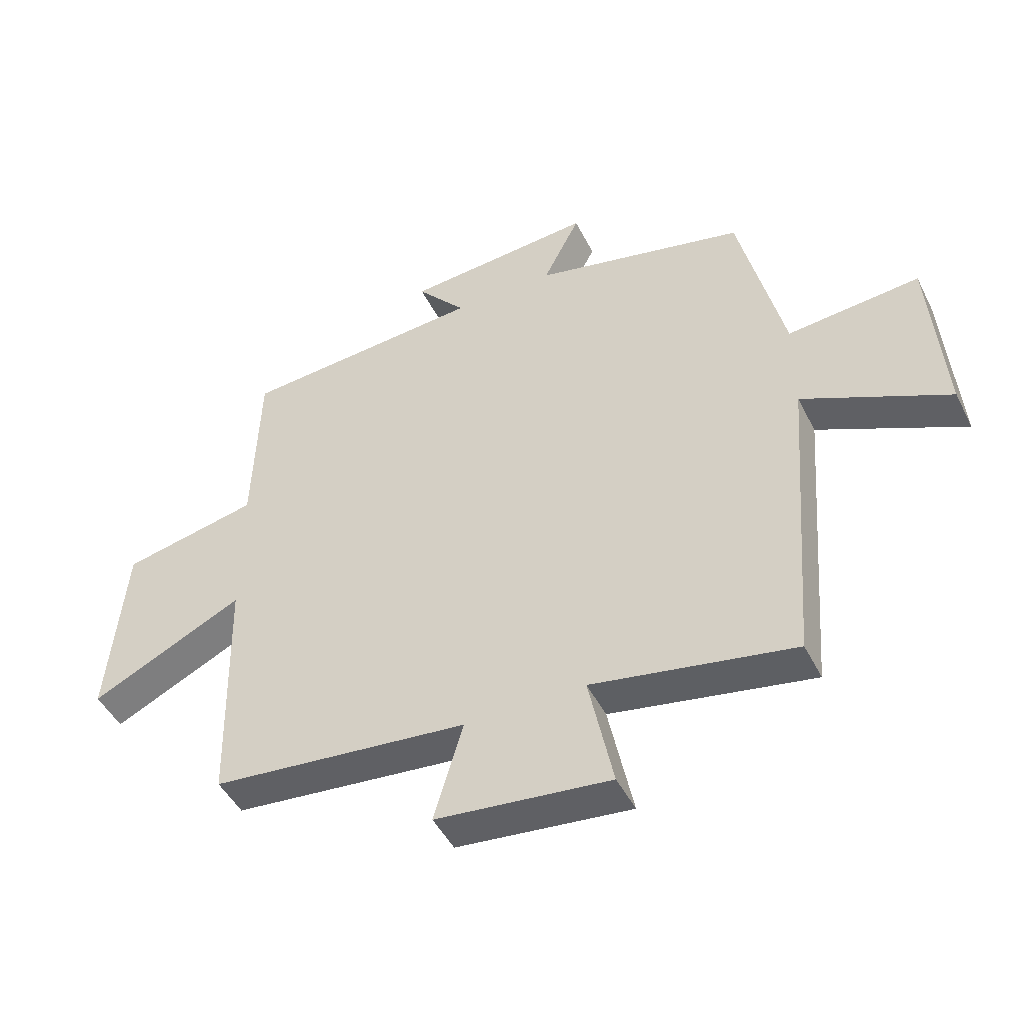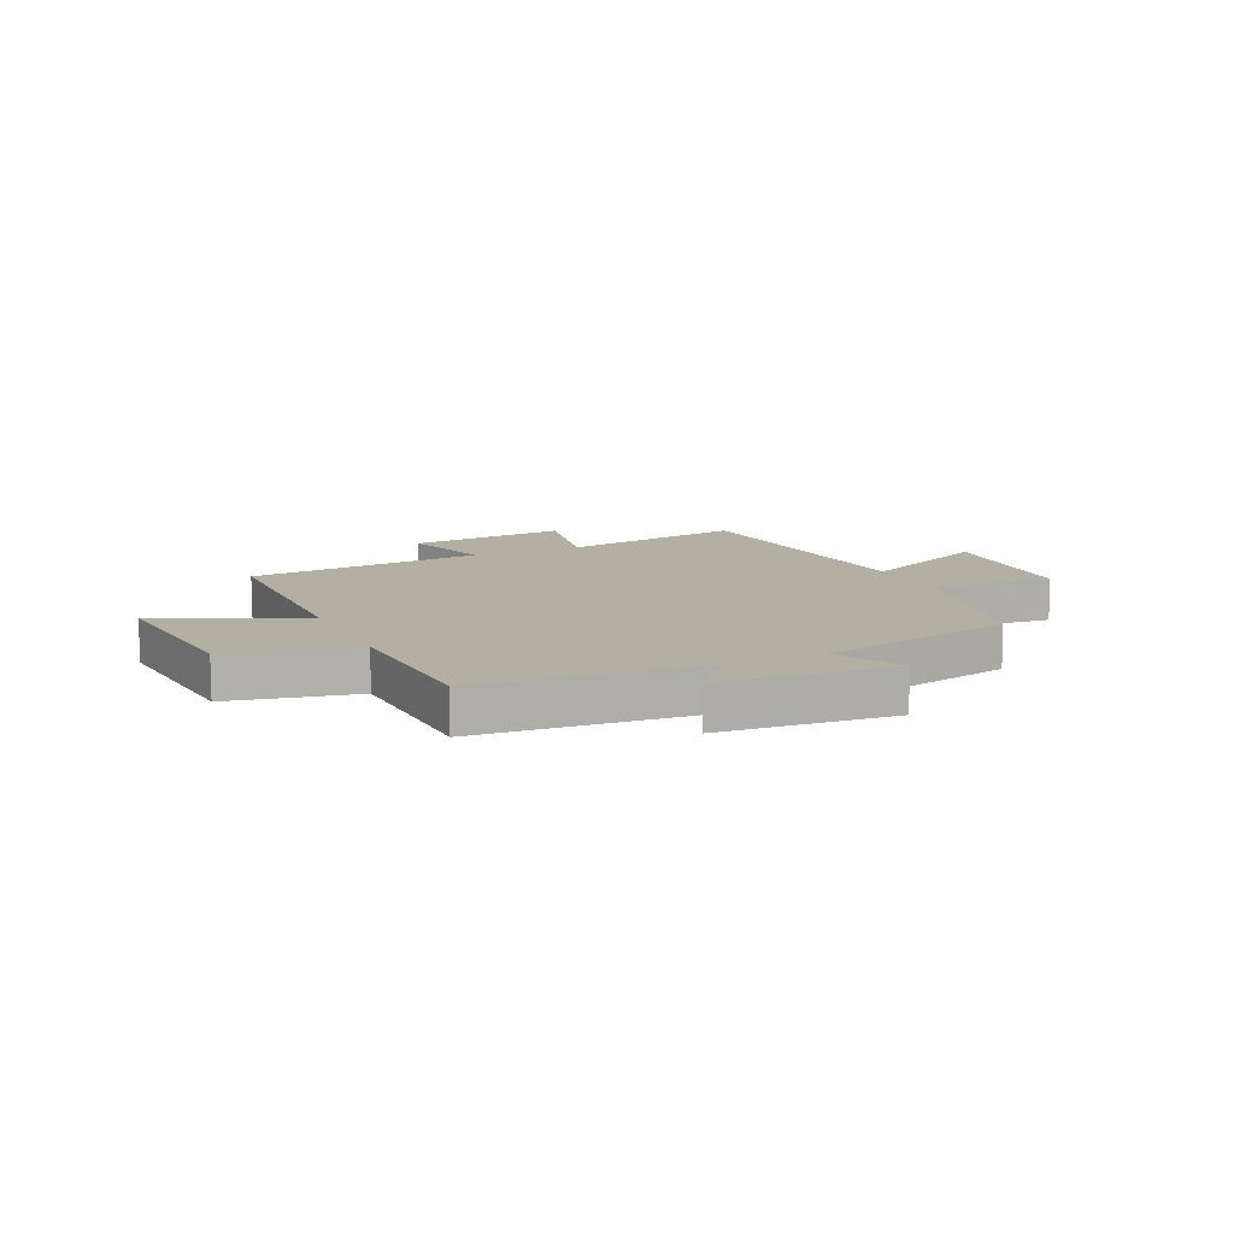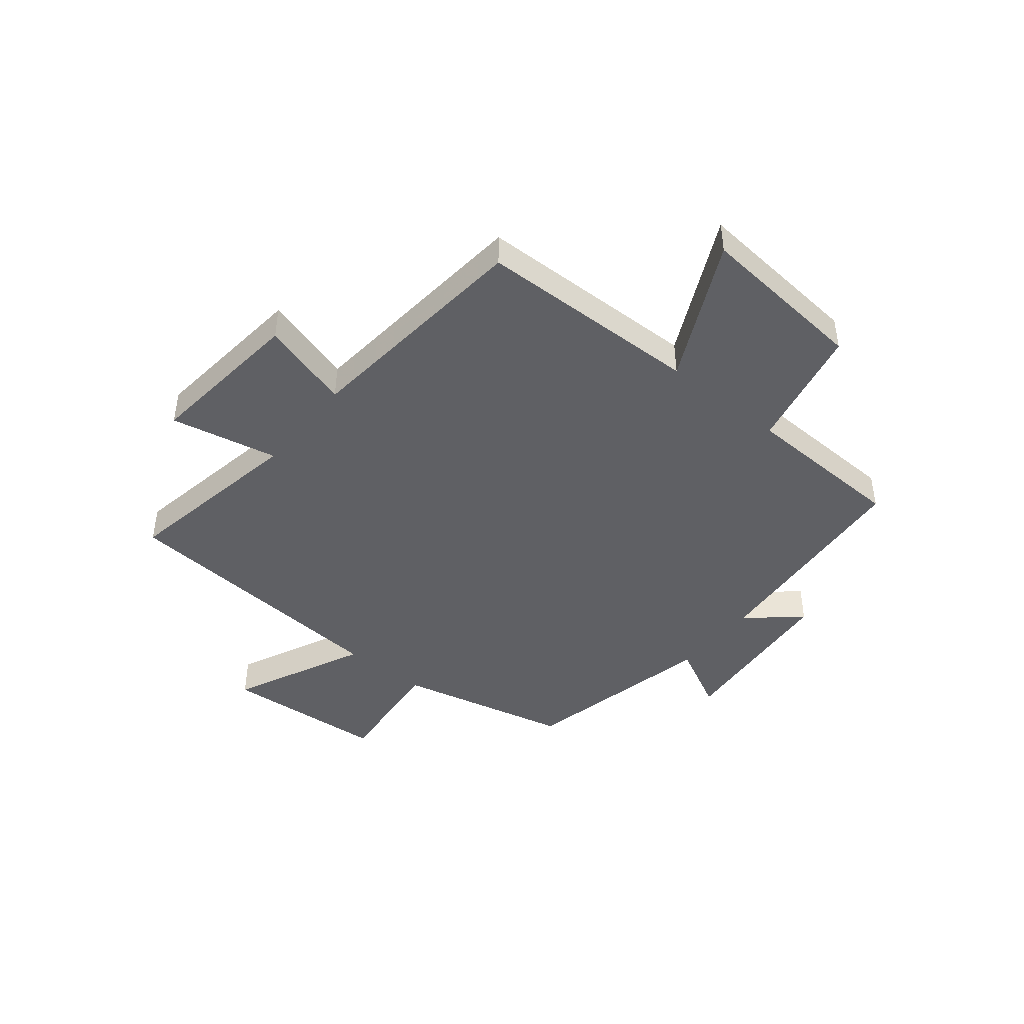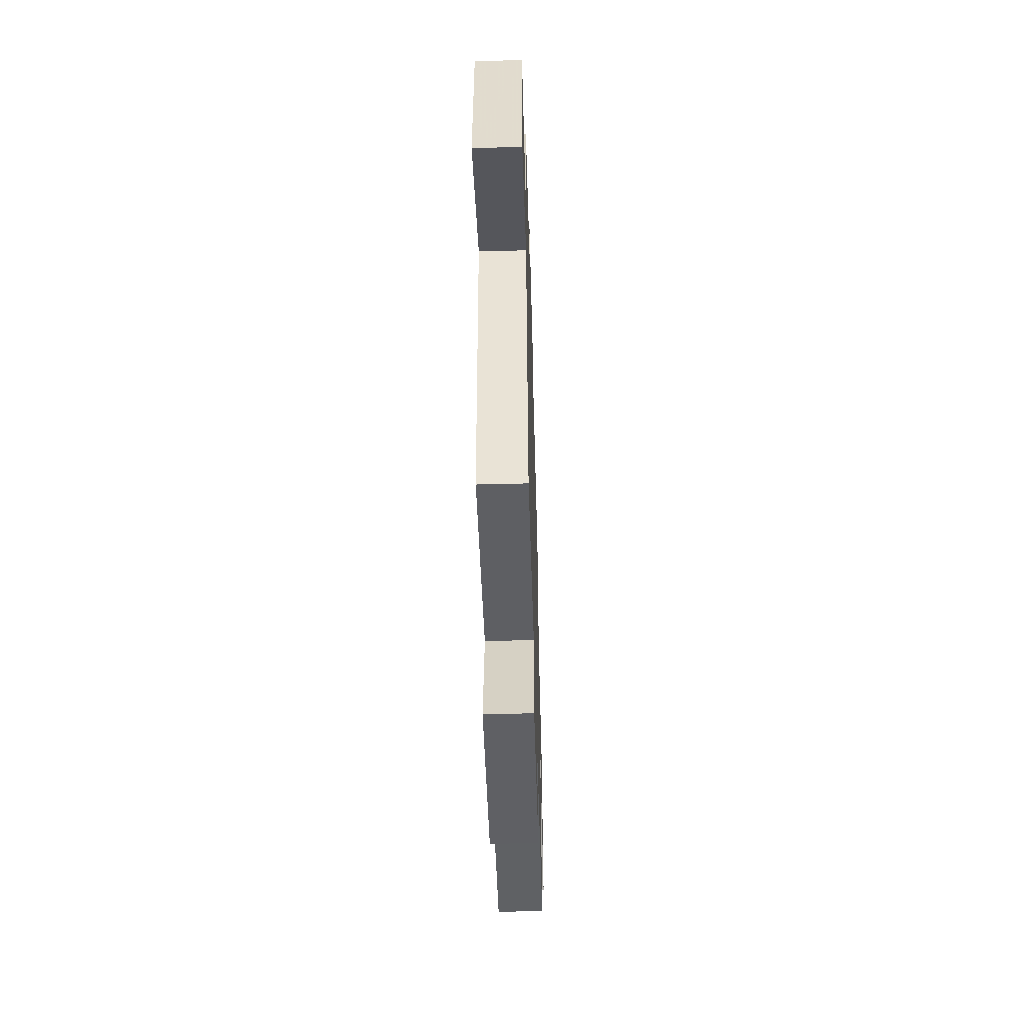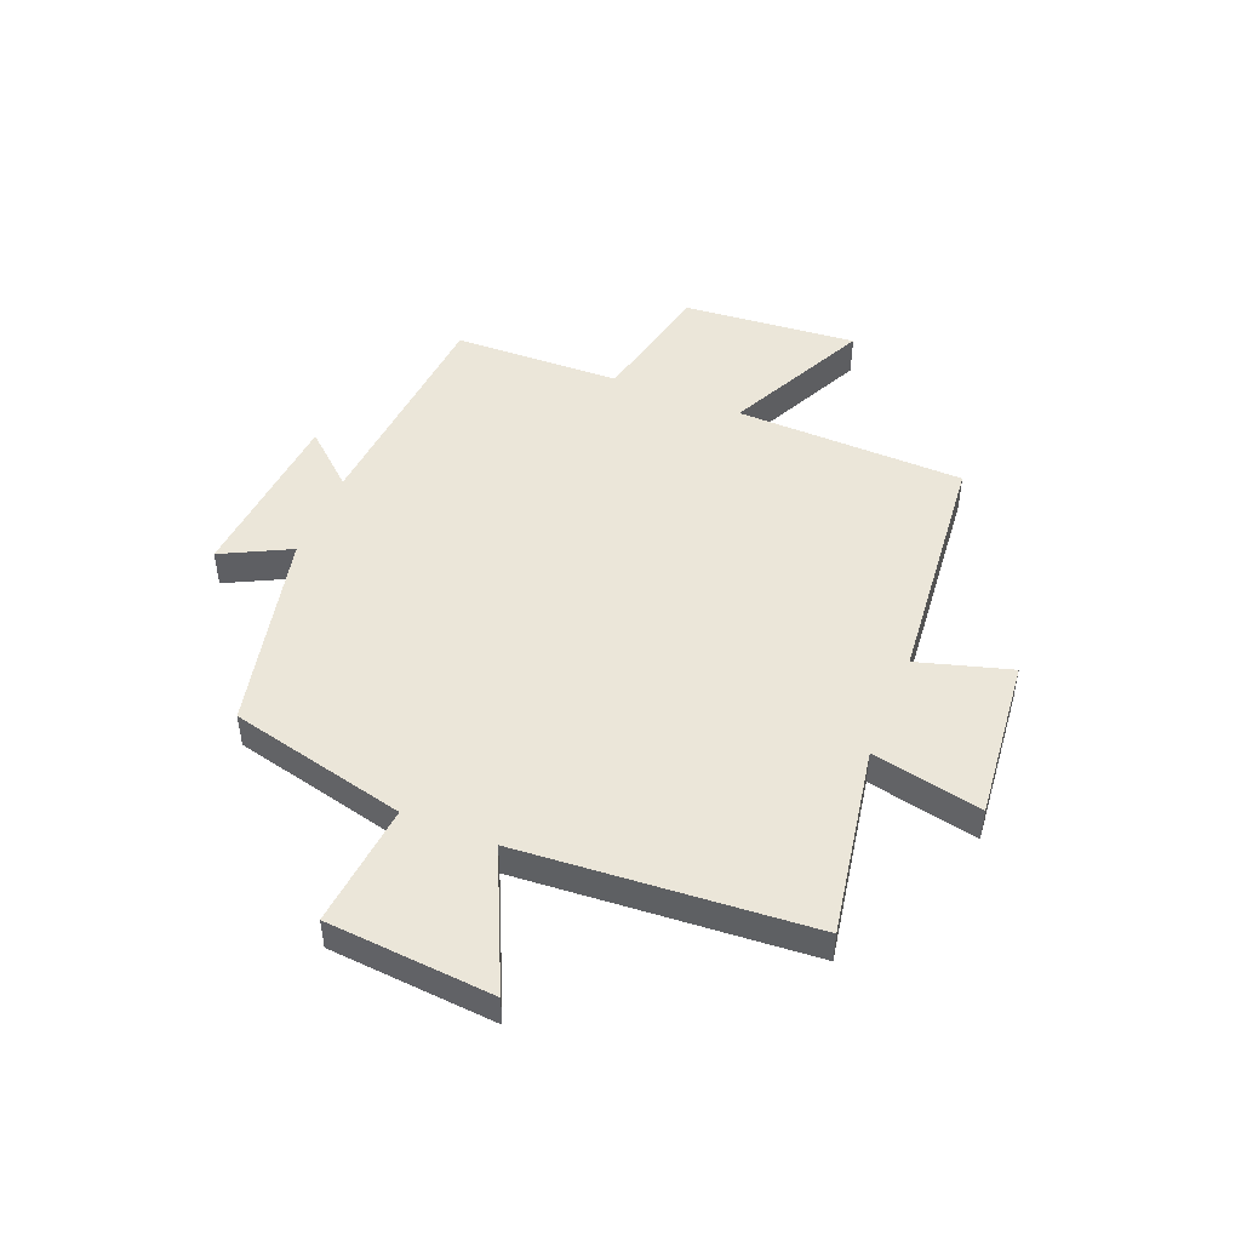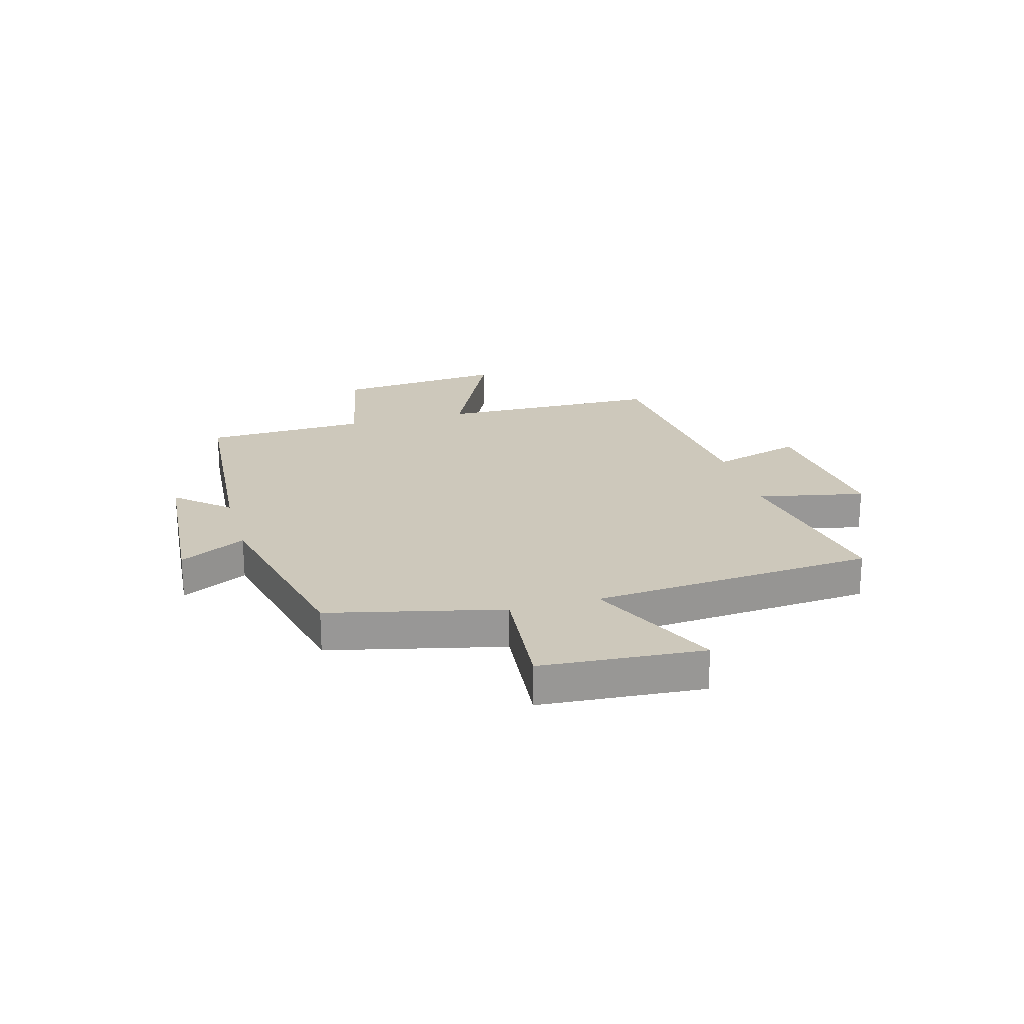
<metadata>
{"format":"obj","ext":"obj","renderer":"f3d","projection":"perspective","resolution":1024,"background":"white","views":[{"elev":-46.8,"azim":25.7,"up":"+Z"},{"elev":11.1,"azim":-25.0,"up":"+Y"},{"elev":-44.5,"azim":-129.0,"up":"+Y"},{"elev":-51.2,"azim":91.6,"up":"+Z"},{"elev":48.0,"azim":112.2,"up":"+Y"},{"elev":22.0,"azim":74.3,"up":"+Y"}]}
</metadata>
<code>
v -0.49 0.07 0.468
v -0.091 0.07 0.5
v -0.172 0.07 0.593
v 0.138 0.07 0.619
v 0.077 0.07 0.5
v 0.427 0.07 0.421
v 0.5 0.07 0.11
v 0.717 0.07 0.131
v 0.739 0.07 -0.161
v 0.5 0.07 -0.05
v 0.461 0.07 -0.559
v 0.13 0.07 -0.5
v 0.17 0.07 -0.693
v -0.116 0.07 -0.663
v -0.068 0.07 -0.5
v -0.491 0.07 -0.459
v -0.5 0.07 -0.057
v -0.752 0.07 -0.179
v -0.724 0.07 0.127
v -0.5 0.07 0.175
v -0.49 0 0.468
v -0.091 0 0.5
v -0.172 0 0.593
v 0.138 0 0.619
v 0.077 0 0.5
v 0.427 0 0.421
v 0.5 0 0.11
v 0.717 0 0.131
v 0.739 0 -0.161
v 0.5 0 -0.05
v 0.461 0 -0.559
v 0.13 0 -0.5
v 0.17 0 -0.693
v -0.116 0 -0.663
v -0.068 0 -0.5
v -0.491 0 -0.459
v -0.5 0 -0.057
v -0.752 0 -0.179
v -0.724 0 0.127
v -0.5 0 0.175
f 17 18 19 20
f 15 16 17 20
f 15 20 1 2
f 12 13 14 15
f 12 15 2
f 10 11 12 2
f 7 8 9 10
f 5 6 7 10
f 5 10 2 3
f 3 4 5
f 40 39 38 37
f 40 37 36 35
f 22 21 40 35
f 35 34 33 32
f 22 35 32
f 22 32 31 30
f 30 29 28 27
f 30 27 26 25
f 23 22 30 25
f 25 24 23
f 1 21 22 2
f 2 22 23 3
f 3 23 24 4
f 4 24 25 5
f 5 25 26 6
f 6 26 27 7
f 7 27 28 8
f 8 28 29 9
f 9 29 30 10
f 10 30 31 11
f 11 31 32 12
f 12 32 33 13
f 13 33 34 14
f 14 34 35 15
f 15 35 36 16
f 16 36 37 17
f 17 37 38 18
f 18 38 39 19
f 19 39 40 20
f 20 40 21 1

</code>
